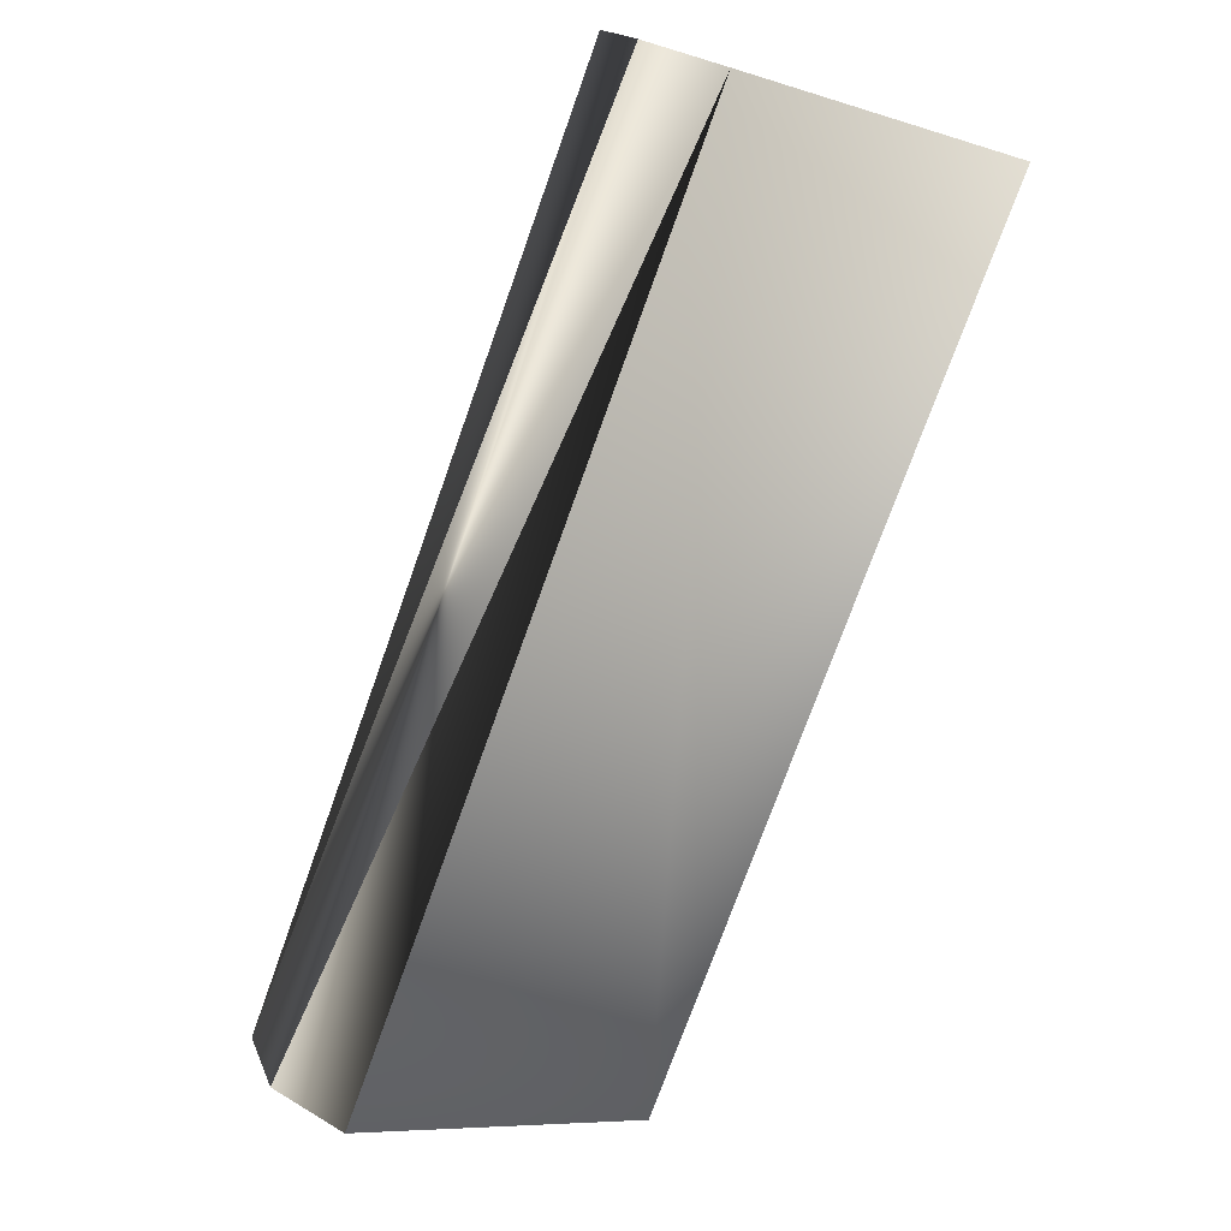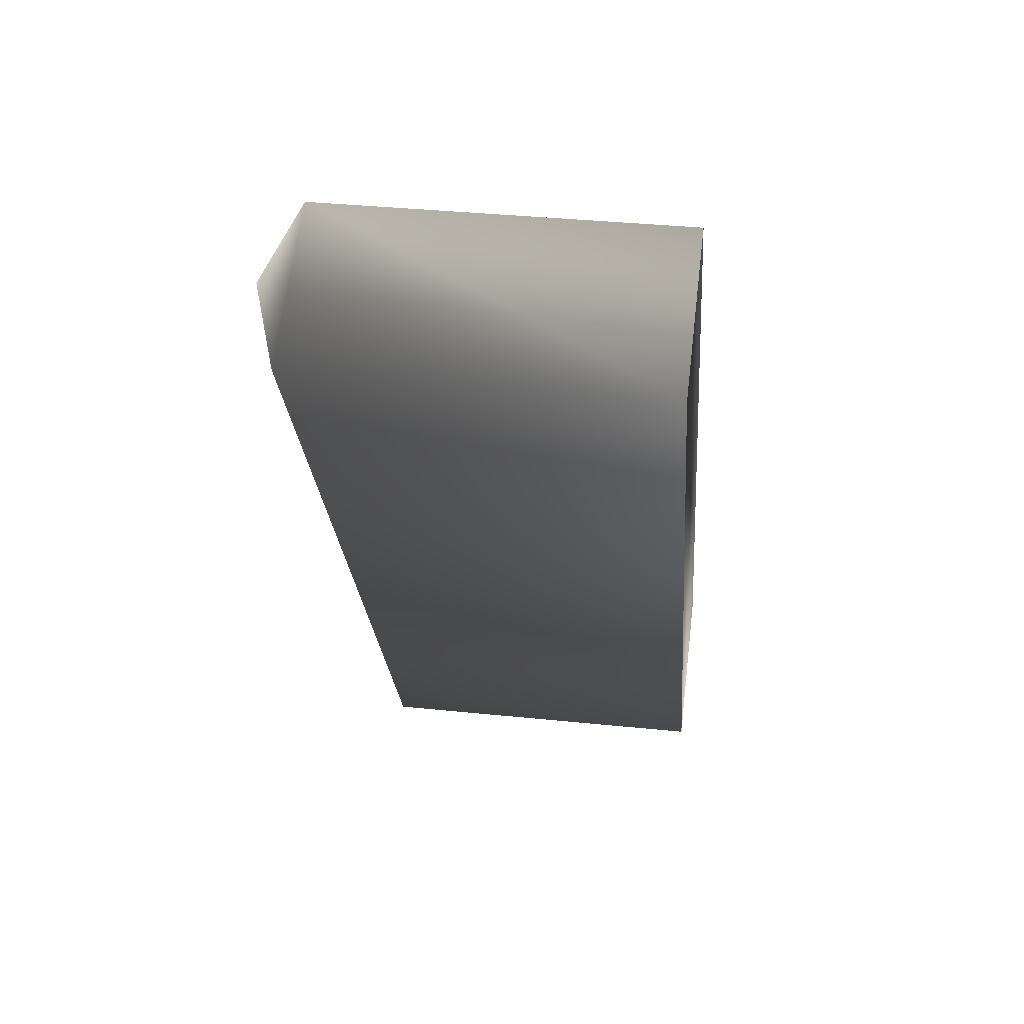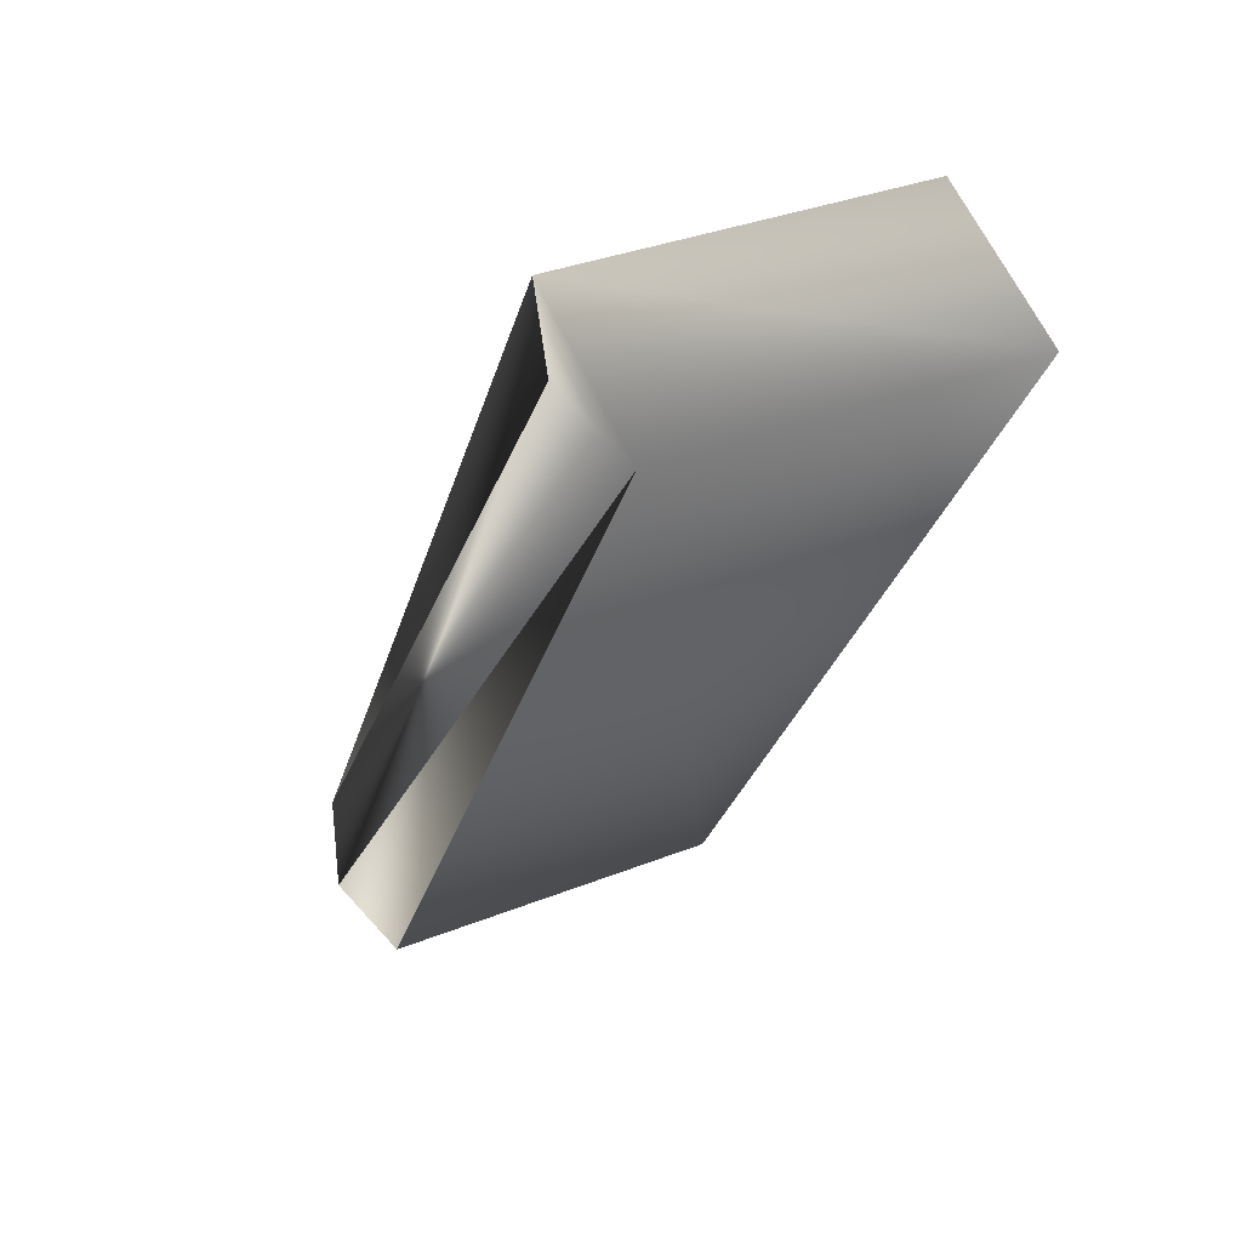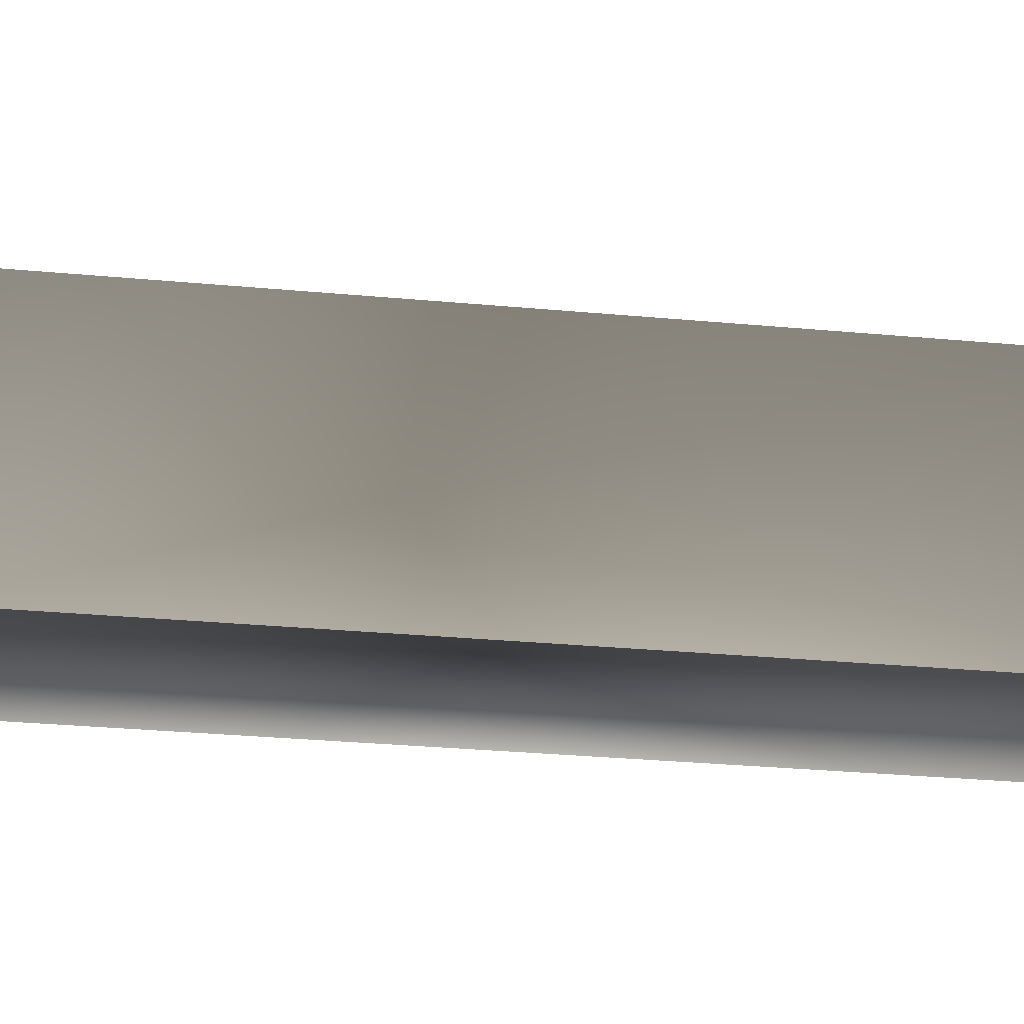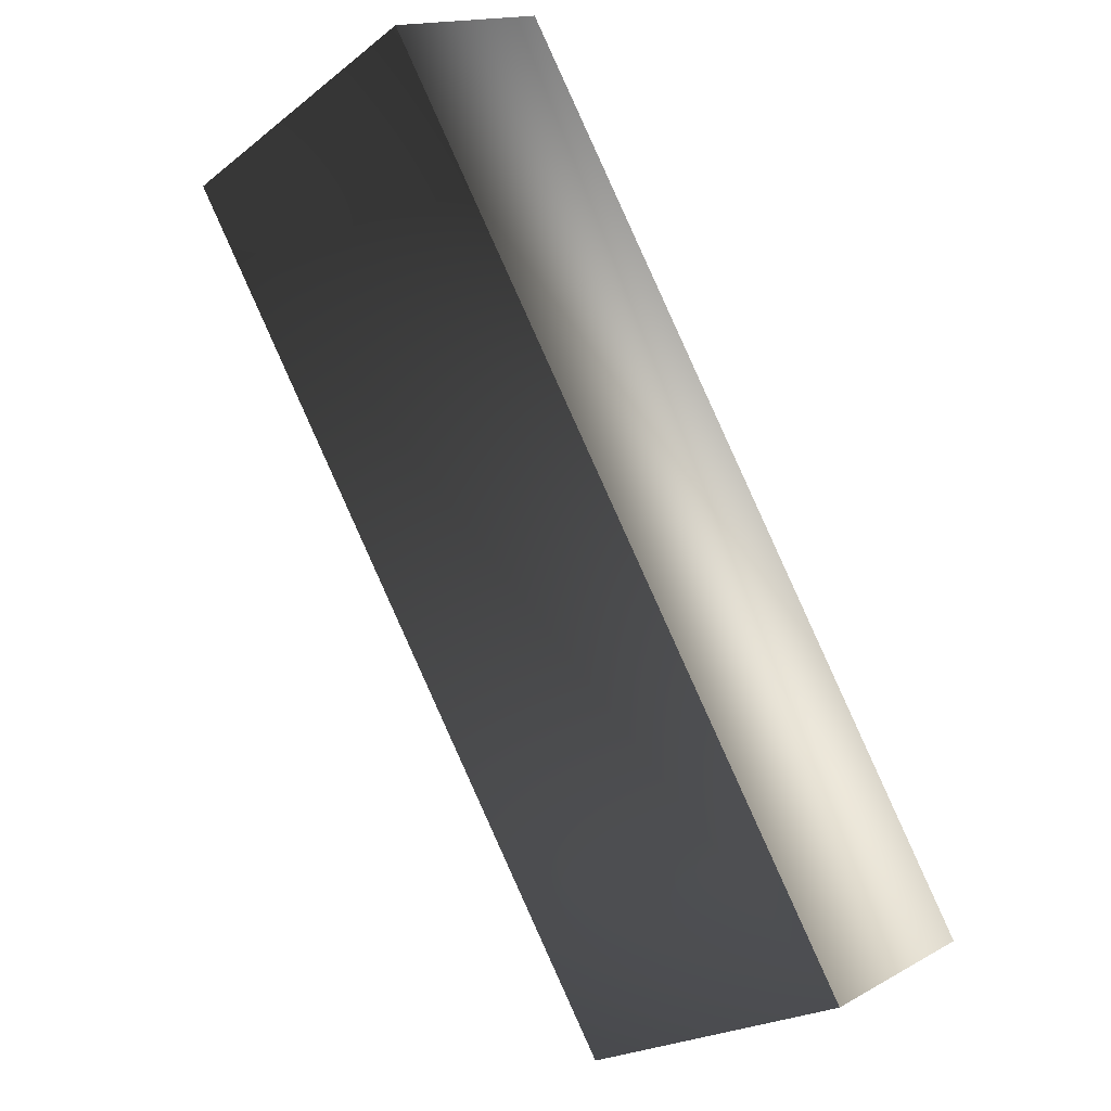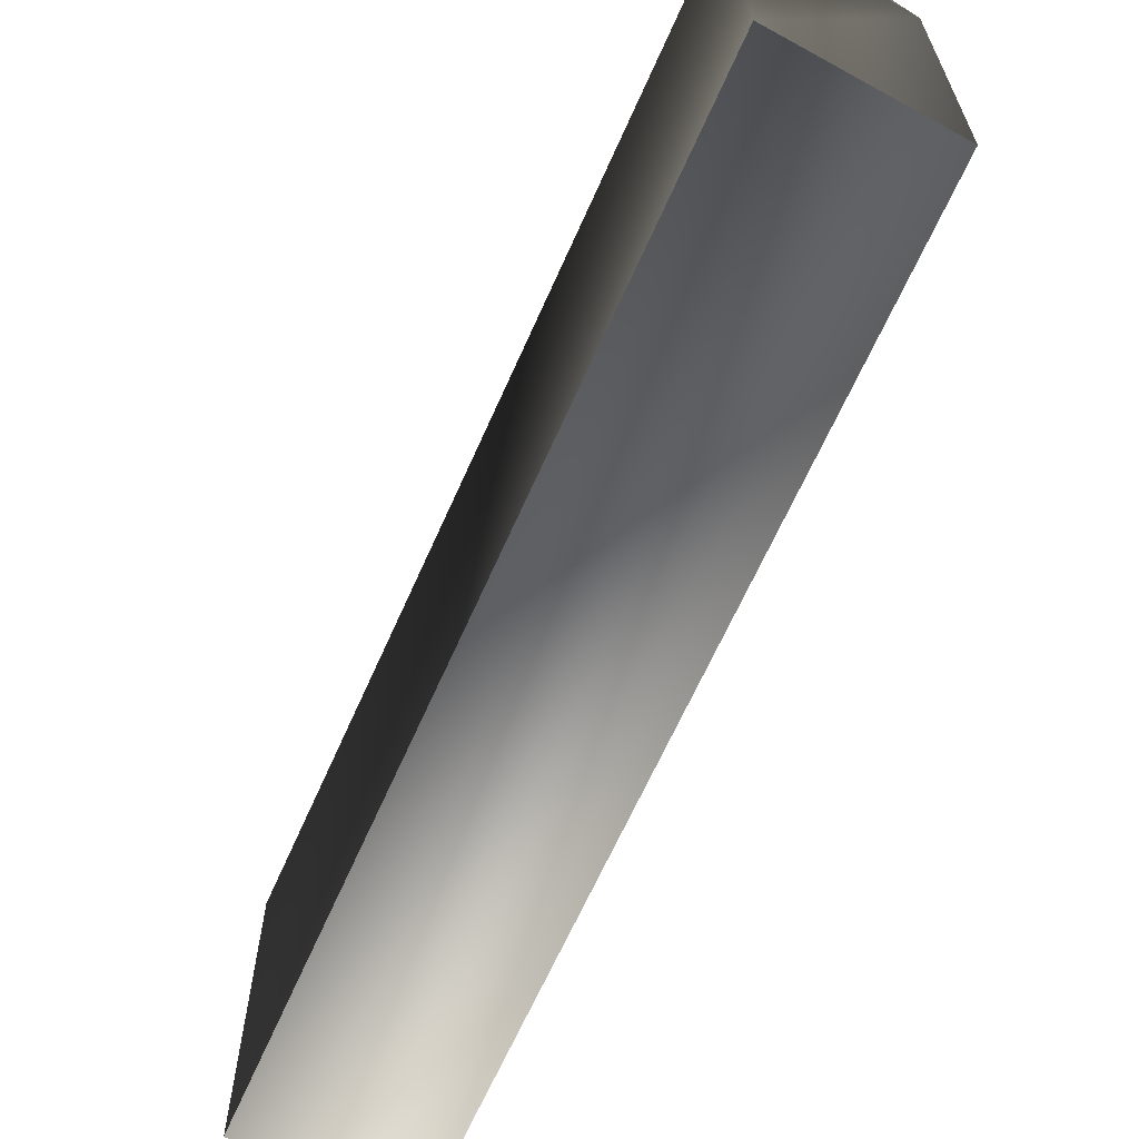
<metadata>
{"format":"obj","ext":"obj","renderer":"f3d","projection":"perspective","resolution":1024,"background":"white","views":[{"elev":-8.2,"azim":49.5,"up":"+Y"},{"elev":36.8,"azim":97.6,"up":"+Y"},{"elev":34.5,"azim":61.9,"up":"+Y"},{"elev":-35.9,"azim":52.3,"up":"+Z"},{"elev":-21.8,"azim":142.7,"up":"+Y"},{"elev":-65.5,"azim":125.0,"up":"+Z"}]}
</metadata>
<code>
v 415 173 92.2
v 545 389 92.2
v 545 389 0
v 415 173 0
v 586 369 92.2
v 586 369 0
v 455 152 92.2
v 455 152 0
v 435 162 99.6
v 566 379 99.6
f 1 2 3
f 3 4 1
f 2 5 6
f 6 3 2
f 5 7 8
f 8 6 5
f 7 1 4
f 4 8 7
f 1 7 2
f 7 5 2
f 4 8 3
f 8 6 3
f 5 1 7
f 2 1 5
f 9 1 7
f 10 5 2
f 7 9 5
f 5 10 9
f 2 10 1
f 1 9 10

</code>
